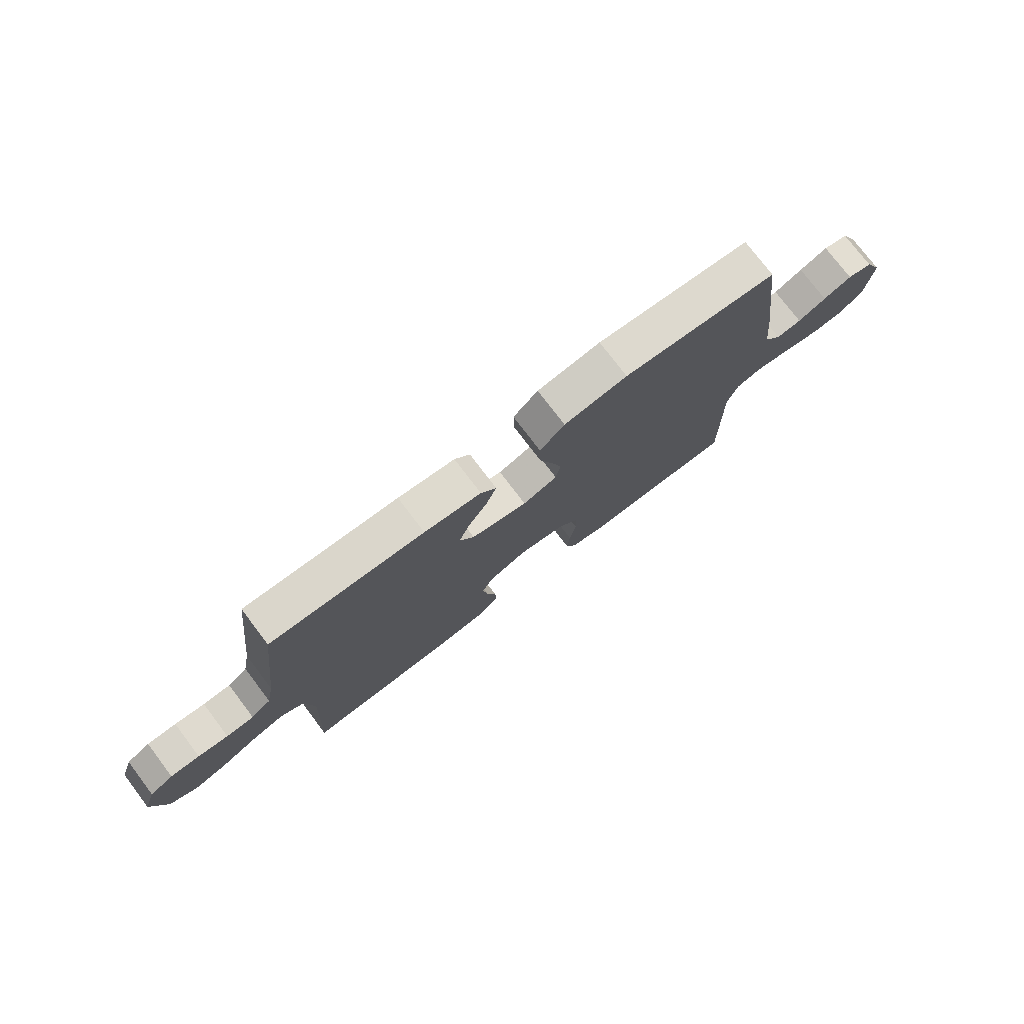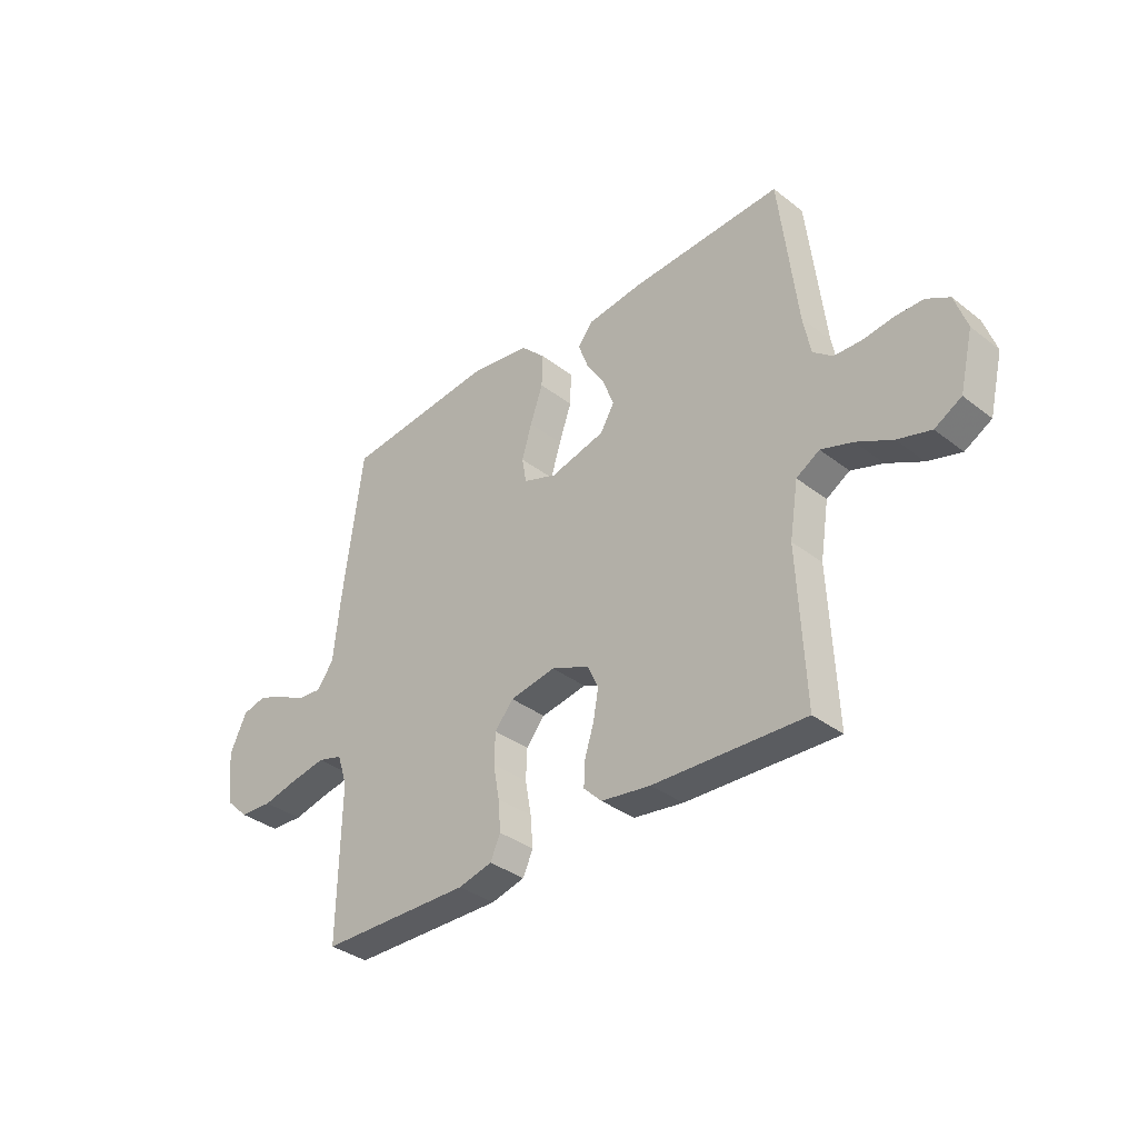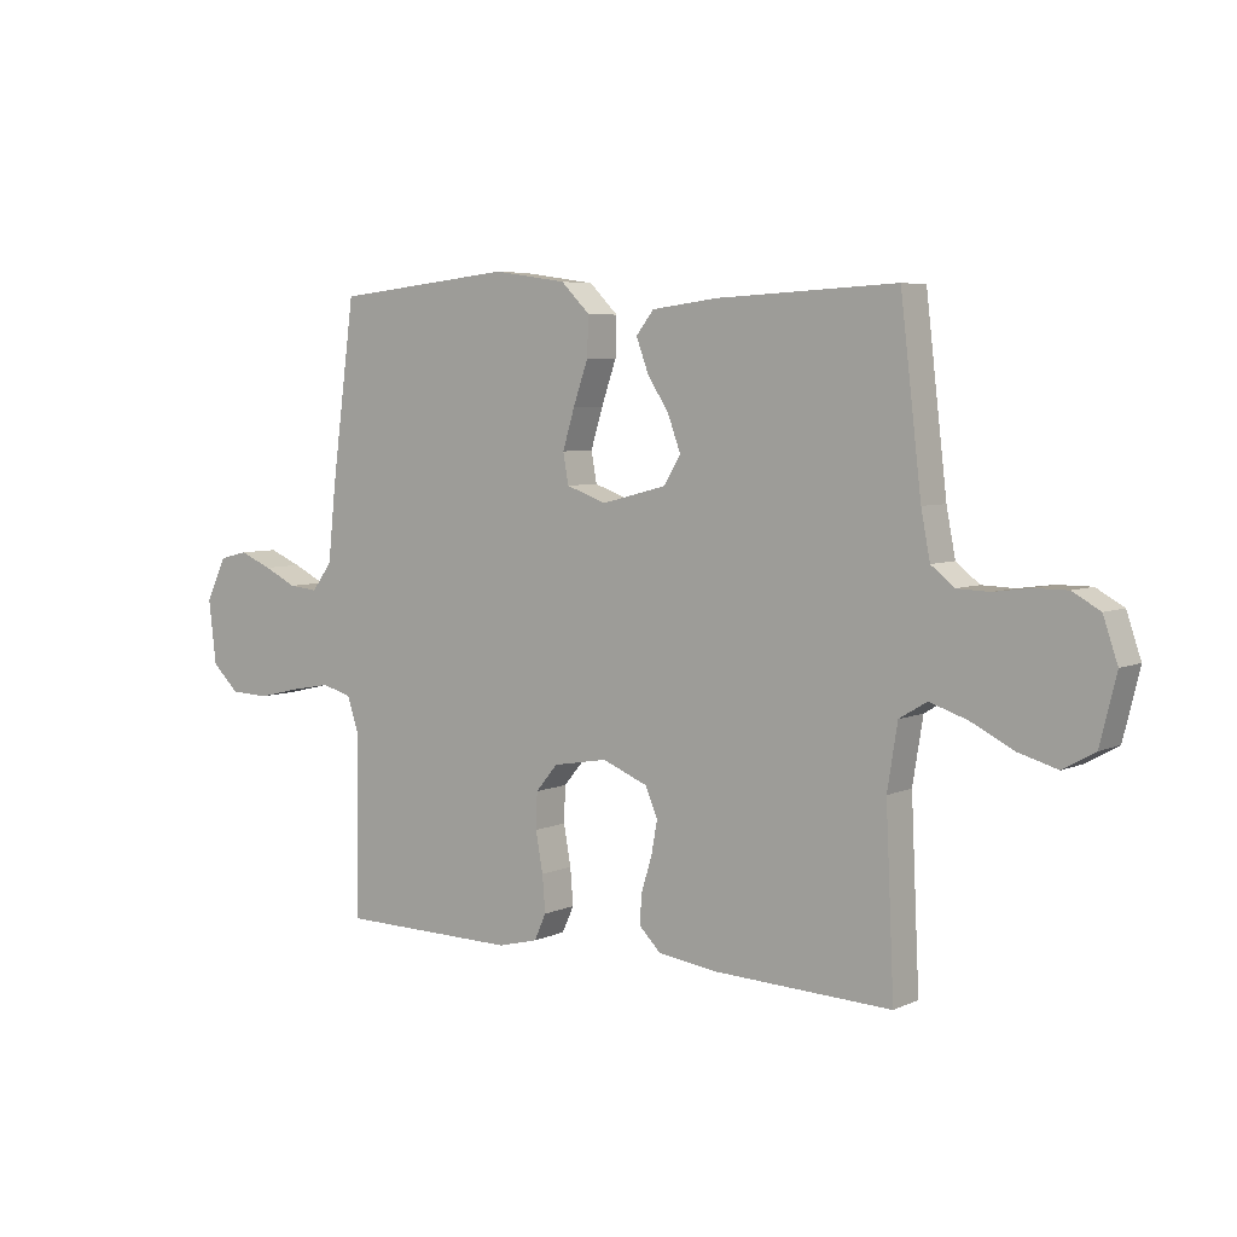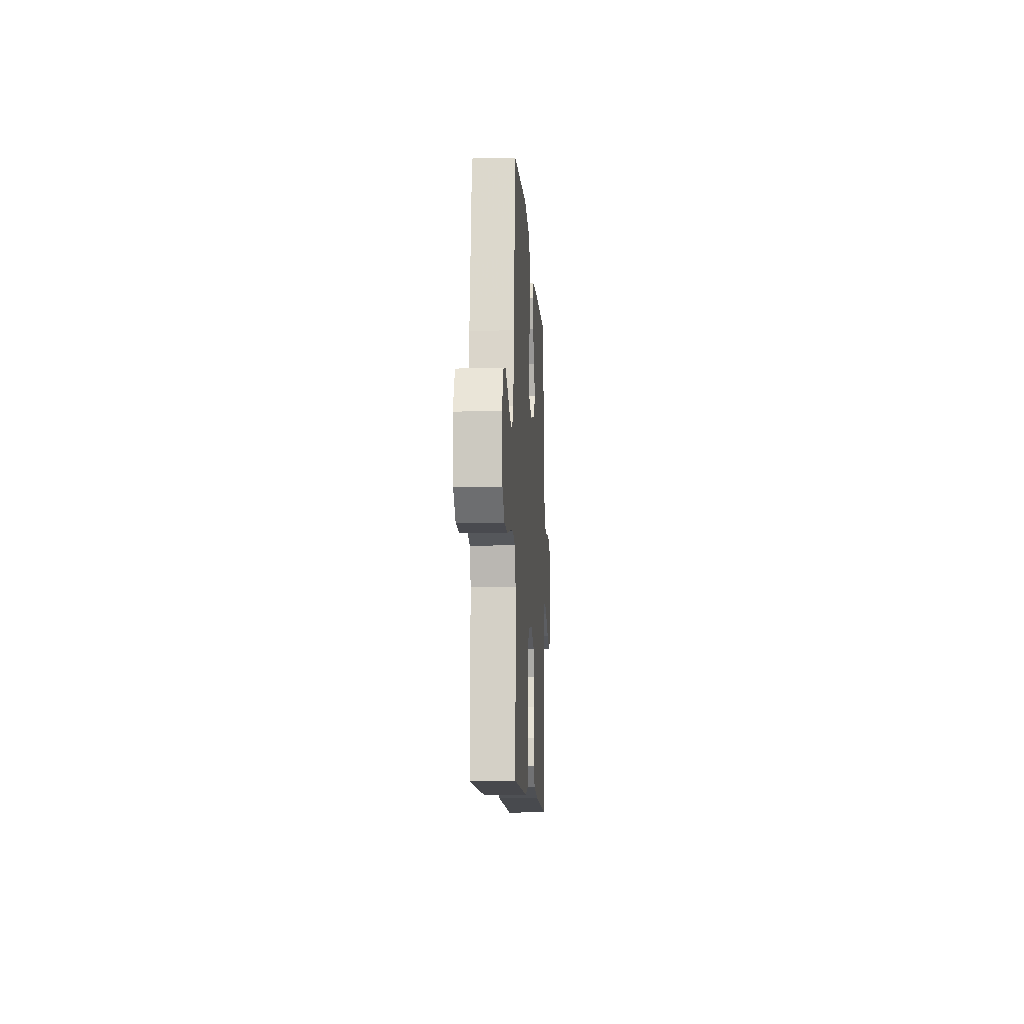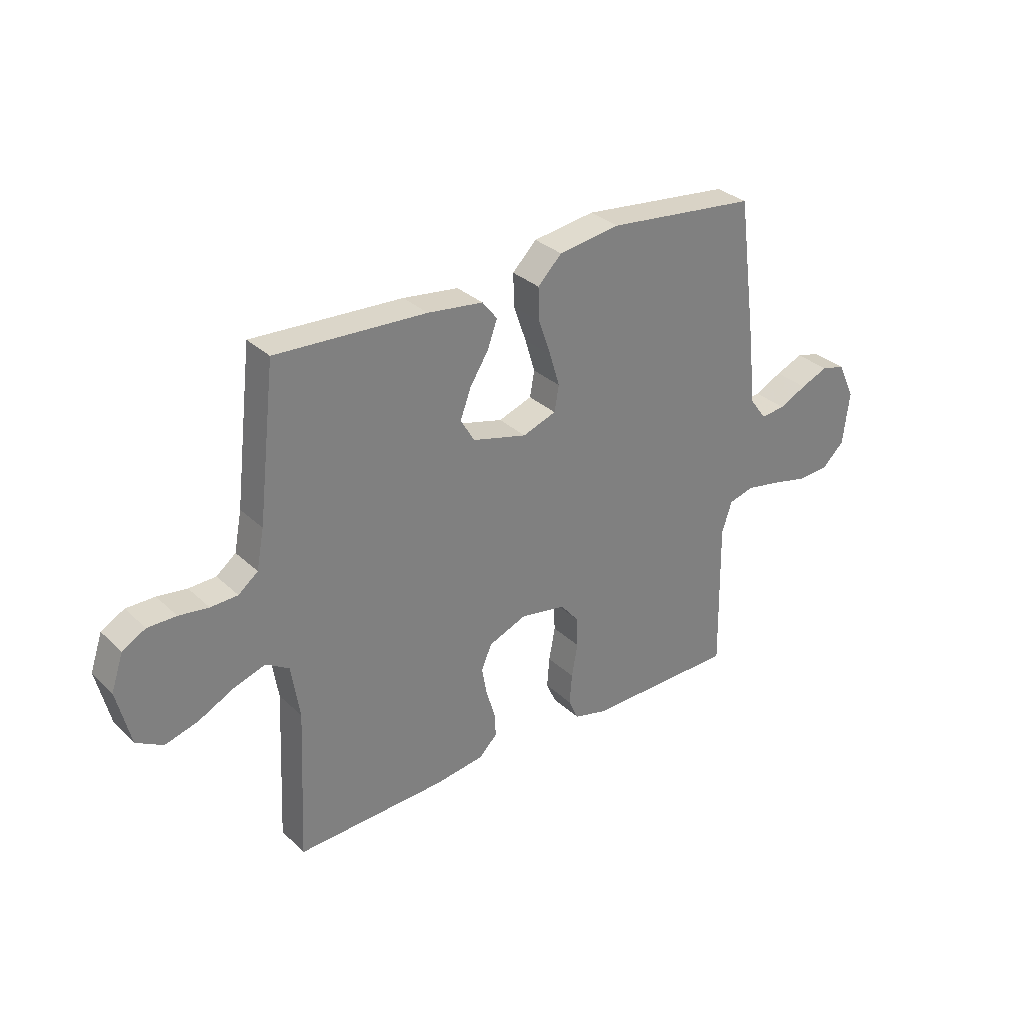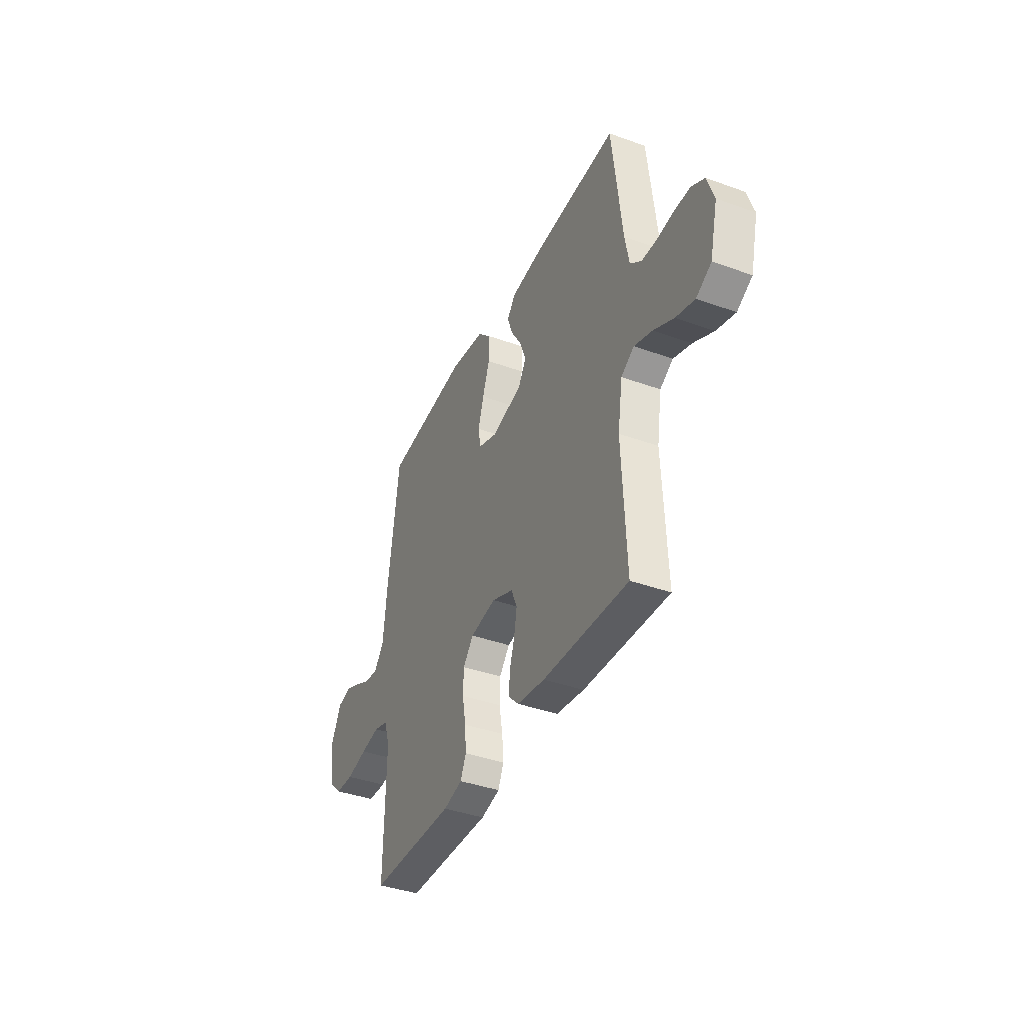
<metadata>
{"format":"obj","ext":"obj","renderer":"f3d","projection":"perspective","resolution":1024,"background":"white","views":[{"elev":76.2,"azim":142.8,"up":"+Z"},{"elev":-35.6,"azim":44.6,"up":"+Z"},{"elev":5.5,"azim":36.5,"up":"+Z"},{"elev":-10.9,"azim":-86.6,"up":"+Z"},{"elev":31.4,"azim":142.5,"up":"+Z"},{"elev":-39.2,"azim":65.7,"up":"+Z"}]}
</metadata>
<code>
v 0.5 0.07 0.5
v 0.535 0.07 0.2
v 0.55 0.07 0.122
v 0.589 0.07 0.091
v 0.643 0.07 0.089
v 0.702 0.07 0.097
v 0.759 0.07 0.097
v 0.805 0.07 0.071
v 0.829 0.07 0
v 0.802 0.07 -0.111
v 0.749 0.07 -0.141
v 0.683 0.07 -0.122
v 0.612 0.07 -0.086
v 0.549 0.07 -0.065
v 0.503 0.07 -0.093
v 0.486 0.07 -0.2
v 0.5 0.07 -0.5
v 0.2 0.07 -0.488
v 0.102 0.07 -0.474
v 0.066 0.07 -0.438
v 0.069 0.07 -0.388
v 0.087 0.07 -0.33
v 0.097 0.07 -0.274
v 0.076 0.07 -0.226
v 0 0.07 -0.195
v -0.091 0.07 -0.211
v -0.128 0.07 -0.255
v -0.13 0.07 -0.315
v -0.118 0.07 -0.382
v -0.113 0.07 -0.443
v -0.133 0.07 -0.487
v -0.2 0.07 -0.504
v -0.5 0.07 -0.5
v -0.495 0.07 -0.2
v -0.515 0.07 -0.138
v -0.565 0.07 -0.124
v -0.632 0.07 -0.136
v -0.705 0.07 -0.153
v -0.77 0.07 -0.15
v -0.815 0.07 -0.107
v -0.828 0.07 0
v -0.794 0.07 0.072
v -0.746 0.07 0.084
v -0.691 0.07 0.061
v -0.636 0.07 0.034
v -0.587 0.07 0.029
v -0.553 0.07 0.075
v -0.54 0.07 0.2
v -0.5 0.07 0.5
v -0.2 0.07 0.532
v -0.077 0.07 0.514
v -0.029 0.07 0.466
v -0.031 0.07 0.401
v -0.056 0.07 0.329
v -0.076 0.07 0.263
v -0.067 0.07 0.212
v 0 0.07 0.188
v 0.109 0.07 0.216
v 0.137 0.07 0.263
v 0.116 0.07 0.32
v 0.079 0.07 0.379
v 0.059 0.07 0.433
v 0.089 0.07 0.471
v 0.2 0.07 0.485
v 0.5 0 0.5
v 0.535 0 0.2
v 0.55 0 0.122
v 0.589 0 0.091
v 0.643 0 0.089
v 0.702 0 0.097
v 0.759 0 0.097
v 0.805 0 0.071
v 0.829 0 0
v 0.802 0 -0.111
v 0.749 0 -0.141
v 0.683 0 -0.122
v 0.612 0 -0.086
v 0.549 0 -0.065
v 0.503 0 -0.093
v 0.486 0 -0.2
v 0.5 0 -0.5
v 0.2 0 -0.488
v 0.102 0 -0.474
v 0.066 0 -0.438
v 0.069 0 -0.388
v 0.087 0 -0.33
v 0.097 0 -0.274
v 0.076 0 -0.226
v 0 0 -0.195
v -0.091 0 -0.211
v -0.128 0 -0.255
v -0.13 0 -0.315
v -0.118 0 -0.382
v -0.113 0 -0.443
v -0.133 0 -0.487
v -0.2 0 -0.504
v -0.5 0 -0.5
v -0.495 0 -0.2
v -0.515 0 -0.138
v -0.565 0 -0.124
v -0.632 0 -0.136
v -0.705 0 -0.153
v -0.77 0 -0.15
v -0.815 0 -0.107
v -0.828 0 0
v -0.794 0 0.072
v -0.746 0 0.084
v -0.691 0 0.061
v -0.636 0 0.034
v -0.587 0 0.029
v -0.553 0 0.075
v -0.54 0 0.2
v -0.5 0 0.5
v -0.2 0 0.532
v -0.077 0 0.514
v -0.029 0 0.466
v -0.031 0 0.401
v -0.056 0 0.329
v -0.076 0 0.263
v -0.067 0 0.212
v 0 0 0.188
v 0.109 0 0.216
v 0.137 0 0.263
v 0.116 0 0.32
v 0.079 0 0.379
v 0.059 0 0.433
v 0.089 0 0.471
v 0.2 0 0.485
f 64 1 2
f 63 64 2
f 62 63 2
f 61 62 2
f 60 61 2
f 59 60 2 3
f 58 59 3 4
f 57 58 4
f 52 53 54
f 51 52 54
f 50 51 54
f 49 50 54
f 48 49 54
f 47 48 54
f 46 47 54 55
f 43 44 45
f 42 43 45
f 41 42 45
f 40 41 45
f 39 40 45
f 38 39 45
f 37 38 45
f 36 37 45 46
f 46 55 56
f 36 46 56
f 35 36 56
f 32 33 34
f 31 32 34
f 30 31 34
f 29 30 34
f 28 29 34
f 27 28 34 35
f 20 21 22
f 19 20 22
f 18 19 22
f 17 18 22
f 16 17 22
f 15 16 22 23
f 14 15 23 24
f 11 12 13
f 10 11 13
f 9 10 13
f 8 9 13
f 7 8 13
f 6 7 13
f 5 6 13
f 4 5 13 14
f 14 24 25
f 4 14 25
f 57 4 25
f 35 56 57
f 27 35 57
f 26 27 57
f 25 26 57
f 66 65 128
f 66 128 127
f 66 127 126
f 66 126 125
f 66 125 124
f 67 66 124 123
f 68 67 123 122
f 68 122 121
f 118 117 116
f 118 116 115
f 118 115 114
f 118 114 113
f 118 113 112
f 118 112 111
f 119 118 111 110
f 109 108 107
f 109 107 106
f 109 106 105
f 109 105 104
f 109 104 103
f 109 103 102
f 109 102 101
f 110 109 101 100
f 120 119 110
f 120 110 100
f 120 100 99
f 98 97 96
f 98 96 95
f 98 95 94
f 98 94 93
f 98 93 92
f 99 98 92 91
f 86 85 84
f 86 84 83
f 86 83 82
f 86 82 81
f 86 81 80
f 87 86 80 79
f 88 87 79 78
f 77 76 75
f 77 75 74
f 77 74 73
f 77 73 72
f 77 72 71
f 77 71 70
f 77 70 69
f 78 77 69 68
f 89 88 78
f 89 78 68
f 89 68 121
f 121 120 99
f 121 99 91
f 121 91 90
f 121 90 89
f 1 65 66 2
f 2 66 67 3
f 3 67 68 4
f 4 68 69 5
f 5 69 70 6
f 6 70 71 7
f 7 71 72 8
f 8 72 73 9
f 9 73 74 10
f 10 74 75 11
f 11 75 76 12
f 12 76 77 13
f 13 77 78 14
f 14 78 79 15
f 15 79 80 16
f 16 80 81 17
f 17 81 82 18
f 18 82 83 19
f 19 83 84 20
f 20 84 85 21
f 21 85 86 22
f 22 86 87 23
f 23 87 88 24
f 24 88 89 25
f 25 89 90 26
f 26 90 91 27
f 27 91 92 28
f 28 92 93 29
f 29 93 94 30
f 30 94 95 31
f 31 95 96 32
f 32 96 97 33
f 33 97 98 34
f 34 98 99 35
f 35 99 100 36
f 36 100 101 37
f 37 101 102 38
f 38 102 103 39
f 39 103 104 40
f 40 104 105 41
f 41 105 106 42
f 42 106 107 43
f 43 107 108 44
f 44 108 109 45
f 45 109 110 46
f 46 110 111 47
f 47 111 112 48
f 48 112 113 49
f 49 113 114 50
f 50 114 115 51
f 51 115 116 52
f 52 116 117 53
f 53 117 118 54
f 54 118 119 55
f 55 119 120 56
f 56 120 121 57
f 57 121 122 58
f 58 122 123 59
f 59 123 124 60
f 60 124 125 61
f 61 125 126 62
f 62 126 127 63
f 63 127 128 64
f 64 128 65 1

</code>
